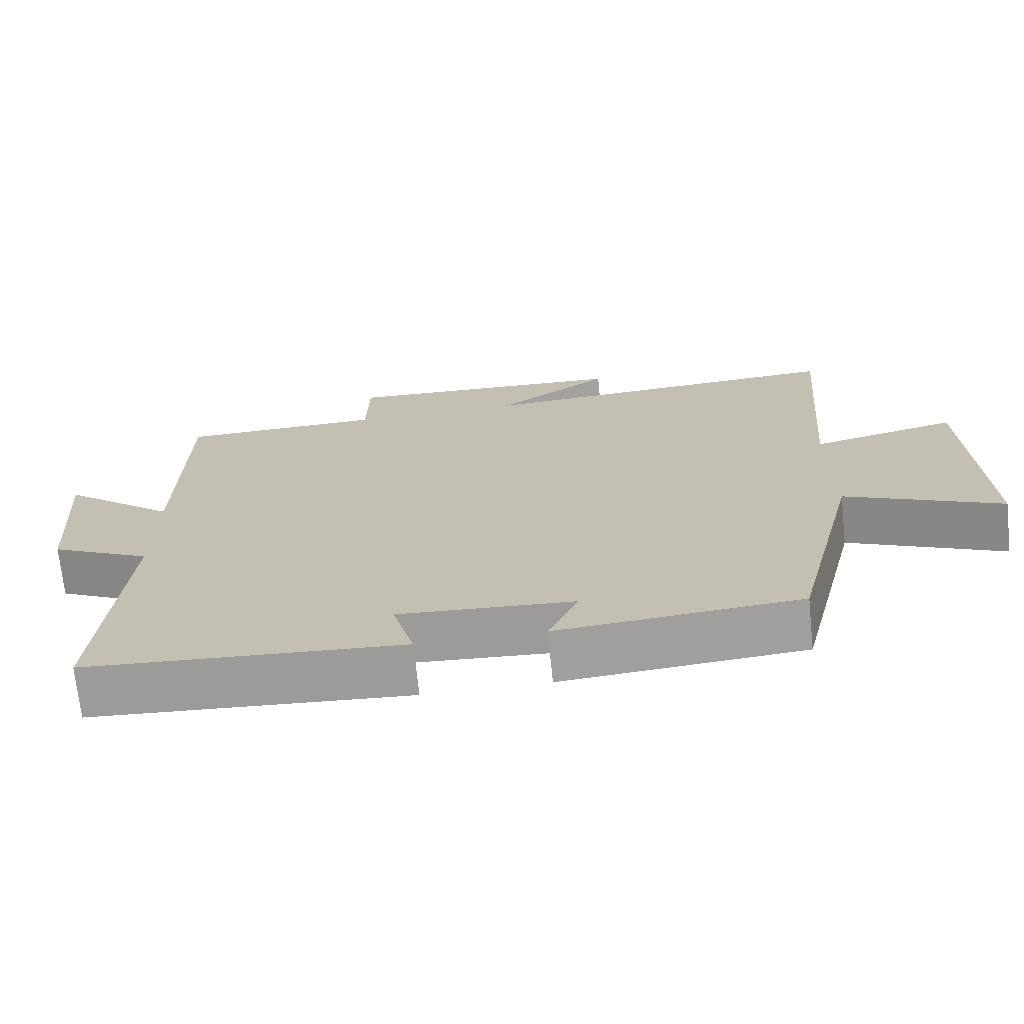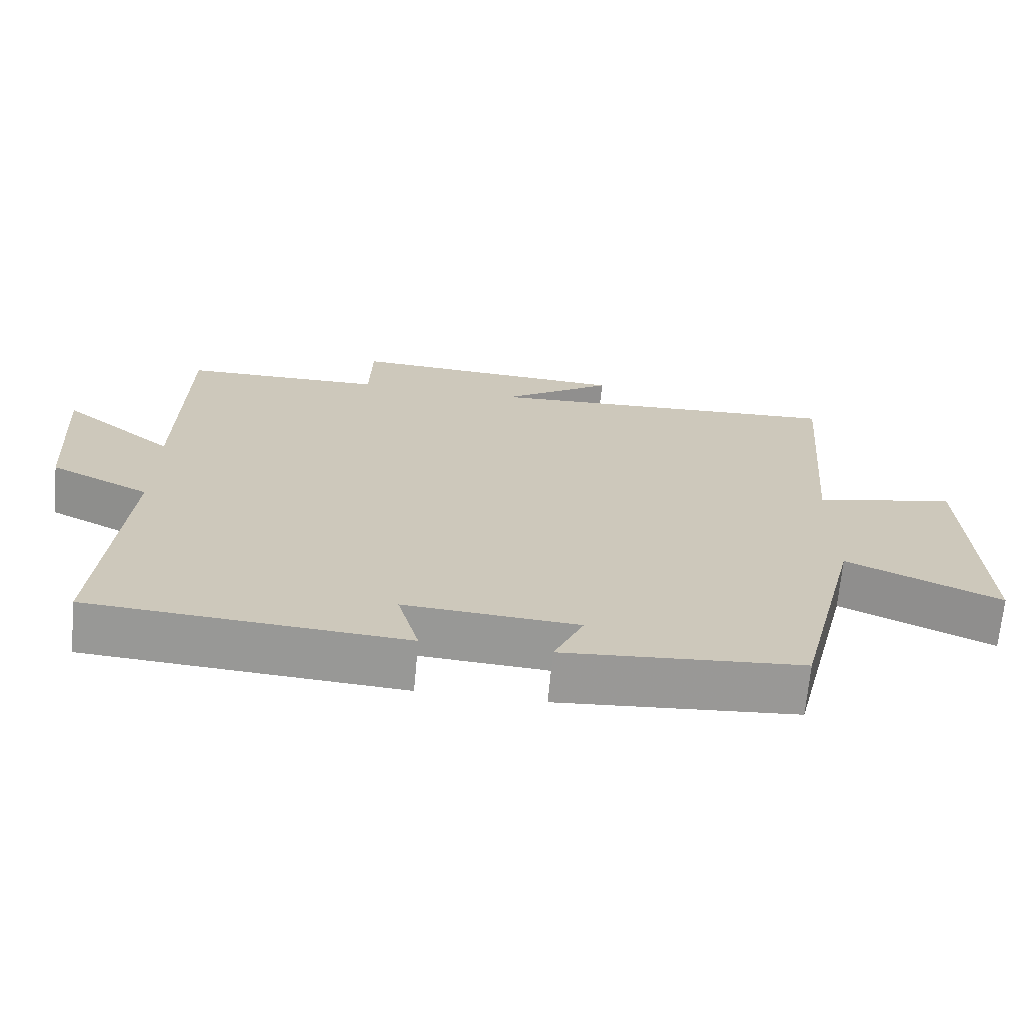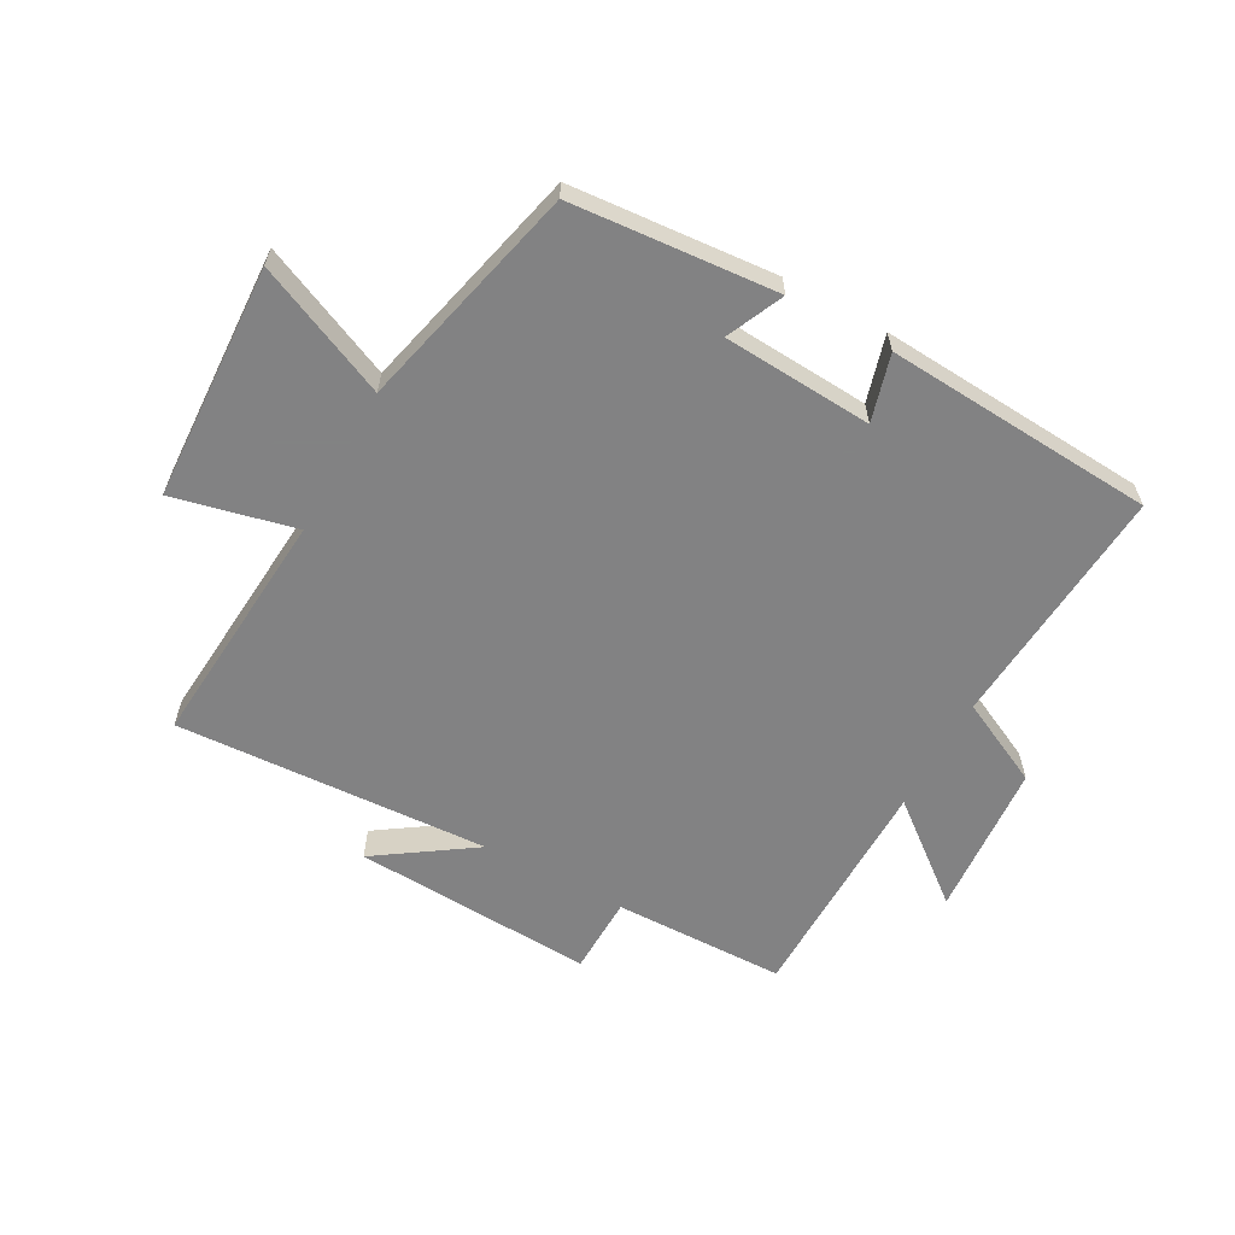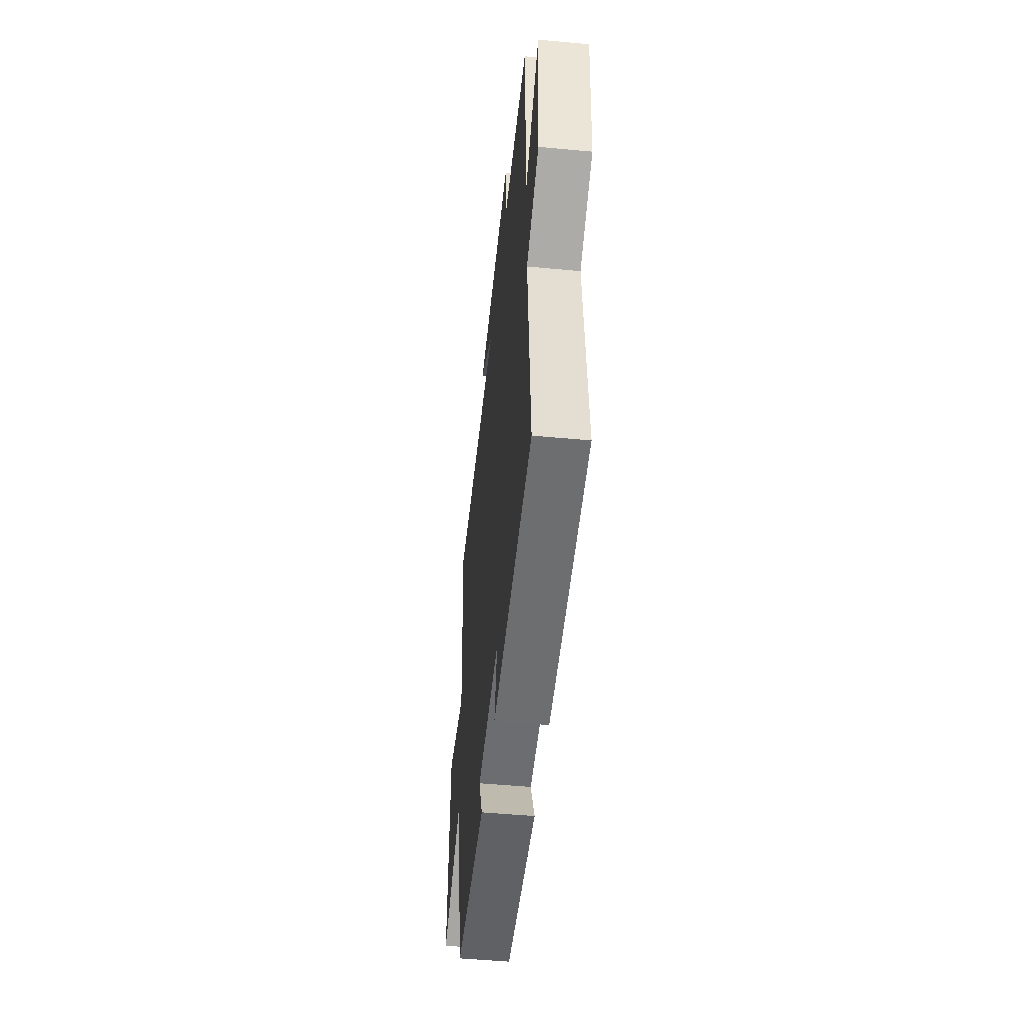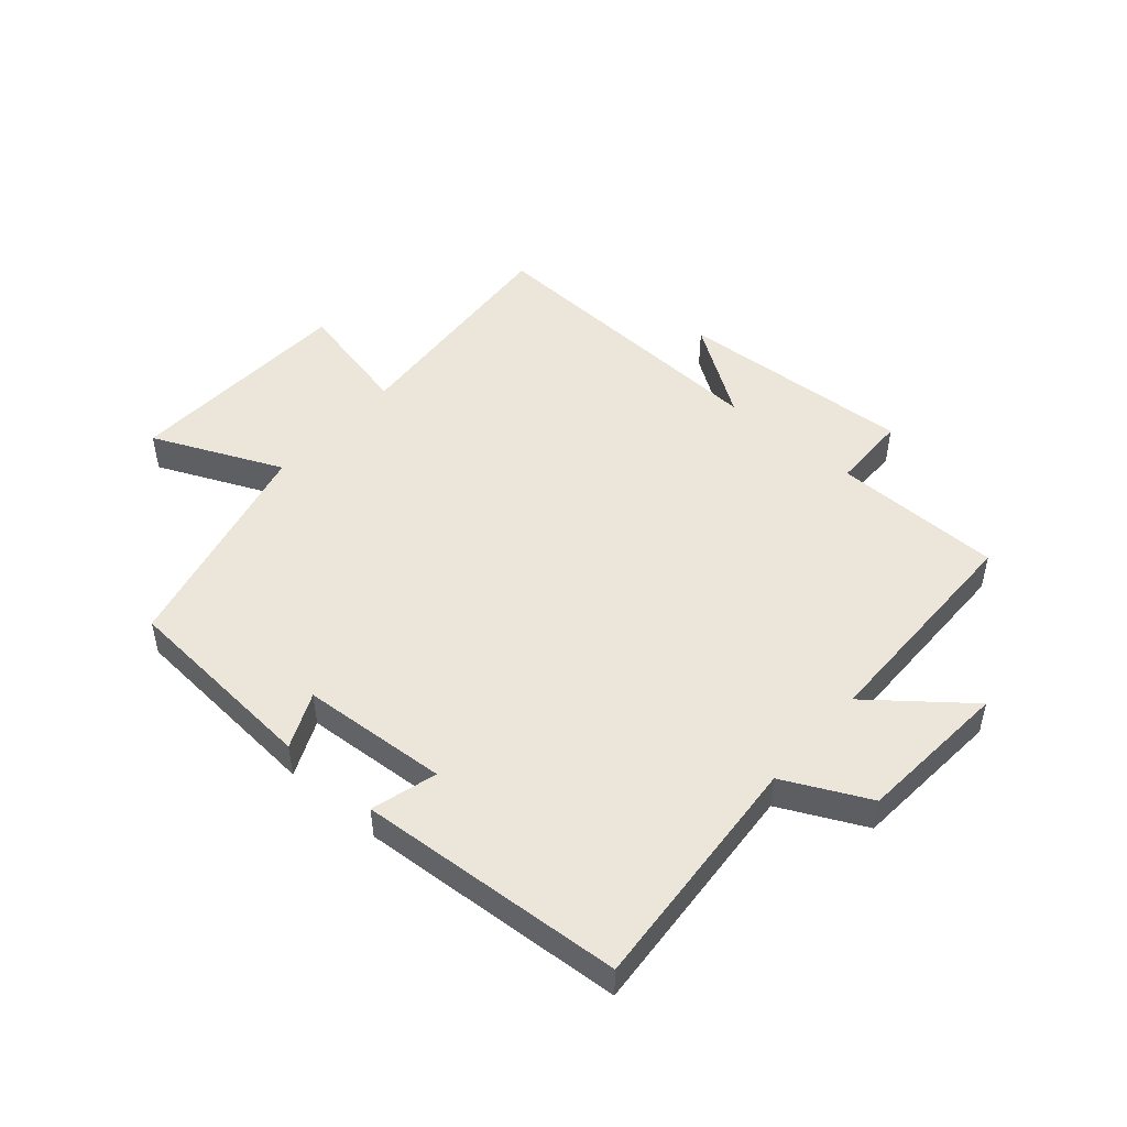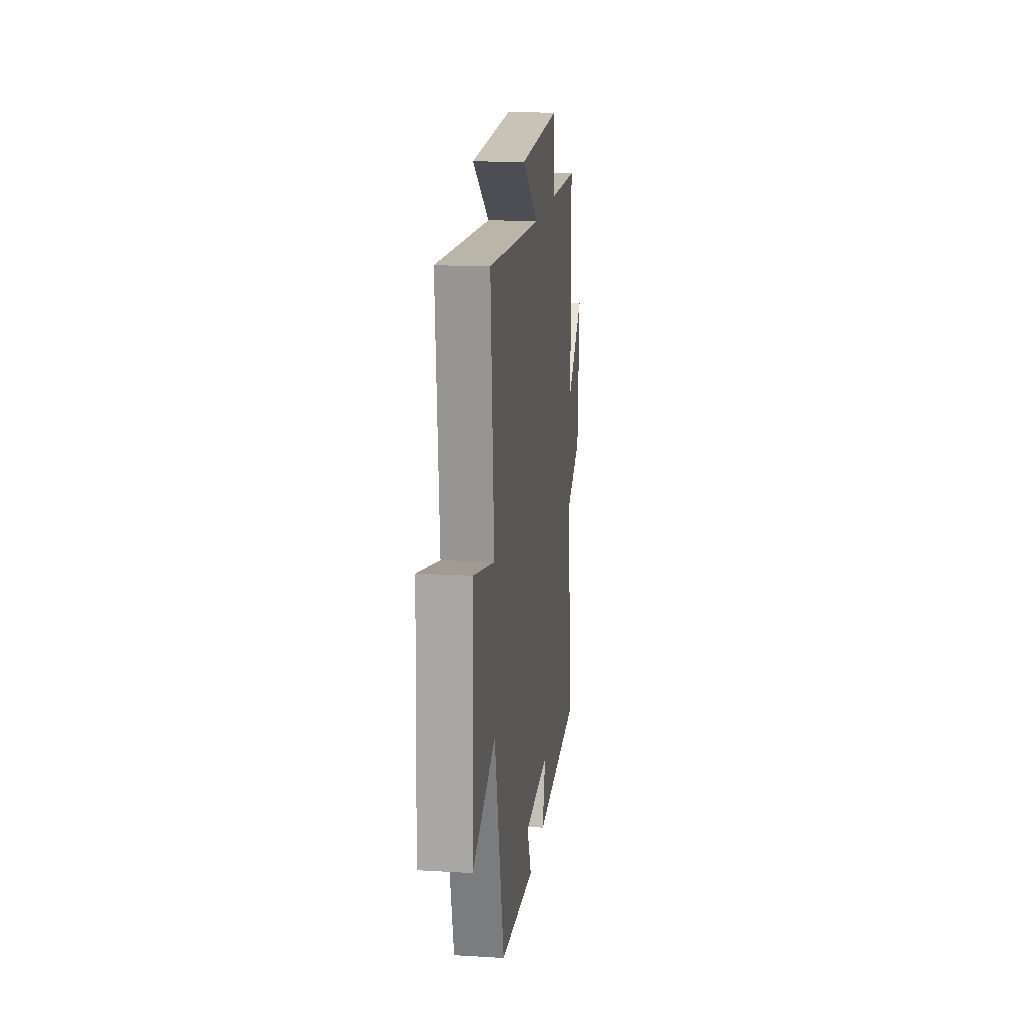
<metadata>
{"format":"obj","ext":"obj","renderer":"f3d","projection":"perspective","resolution":1024,"background":"white","views":[{"elev":-70.6,"azim":5.9,"up":"+Z"},{"elev":-68.7,"azim":-5.3,"up":"+Z"},{"elev":-60.9,"azim":151.4,"up":"+Y"},{"elev":-50.2,"azim":-95.9,"up":"+Z"},{"elev":48.5,"azim":-138.9,"up":"+Y"},{"elev":16.4,"azim":97.0,"up":"+Z"}]}
</metadata>
<code>
v 0.409 0.07 -0.474
v 0.077 0.07 -0.5
v 0.119 0.07 -0.408
v -0.123 0.07 -0.392
v -0.093 0.07 -0.5
v -0.531 0.07 -0.47
v -0.5 0.07 -0.073
v -0.639 0.07 -0.005
v -0.657 0.07 0.247
v -0.5 0.07 0.121
v -0.495 0.07 0.496
v -0.215 0.07 0.5
v -0.212 0.07 0.628
v 0.18 0.07 0.606
v 0.023 0.07 0.5
v 0.532 0.07 0.526
v 0.5 0.07 0.136
v 0.698 0.07 0.181
v 0.714 0.07 -0.201
v 0.5 0.07 -0.106
v 0.409 0 -0.474
v 0.077 0 -0.5
v 0.119 0 -0.408
v -0.123 0 -0.392
v -0.093 0 -0.5
v -0.531 0 -0.47
v -0.5 0 -0.073
v -0.639 0 -0.005
v -0.657 0 0.247
v -0.5 0 0.121
v -0.495 0 0.496
v -0.215 0 0.5
v -0.212 0 0.628
v 0.18 0 0.606
v 0.023 0 0.5
v 0.532 0 0.526
v 0.5 0 0.136
v 0.698 0 0.181
v 0.714 0 -0.201
v 0.5 0 -0.106
f 17 18 19 20
f 1 2 3
f 20 1 3
f 17 20 3
f 17 3 4
f 16 17 4
f 15 16 4
f 12 13 14 15
f 12 15 4
f 11 12 4
f 10 11 4
f 7 8 9 10
f 7 10 4 5
f 5 6 7
f 40 39 38 37
f 23 22 21
f 23 21 40
f 23 40 37
f 24 23 37
f 24 37 36
f 24 36 35
f 35 34 33 32
f 24 35 32
f 24 32 31
f 24 31 30
f 30 29 28 27
f 25 24 30 27
f 27 26 25
f 1 21 22 2
f 2 22 23 3
f 3 23 24 4
f 4 24 25 5
f 5 25 26 6
f 6 26 27 7
f 7 27 28 8
f 8 28 29 9
f 9 29 30 10
f 10 30 31 11
f 11 31 32 12
f 12 32 33 13
f 13 33 34 14
f 14 34 35 15
f 15 35 36 16
f 16 36 37 17
f 17 37 38 18
f 18 38 39 19
f 19 39 40 20
f 20 40 21 1

</code>
